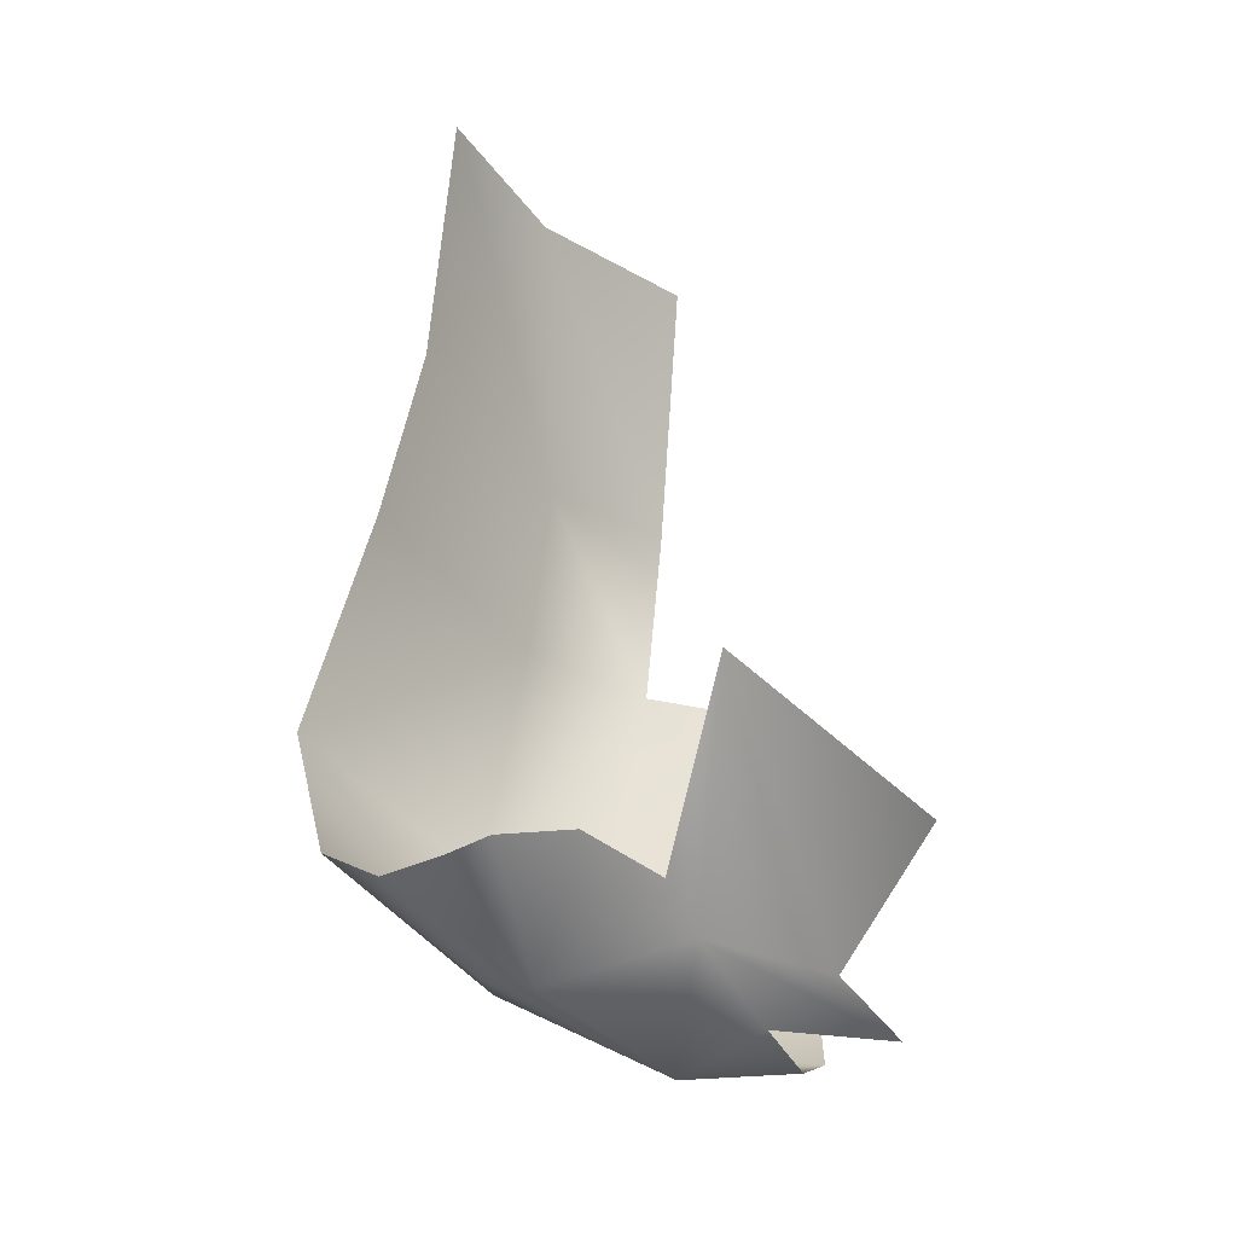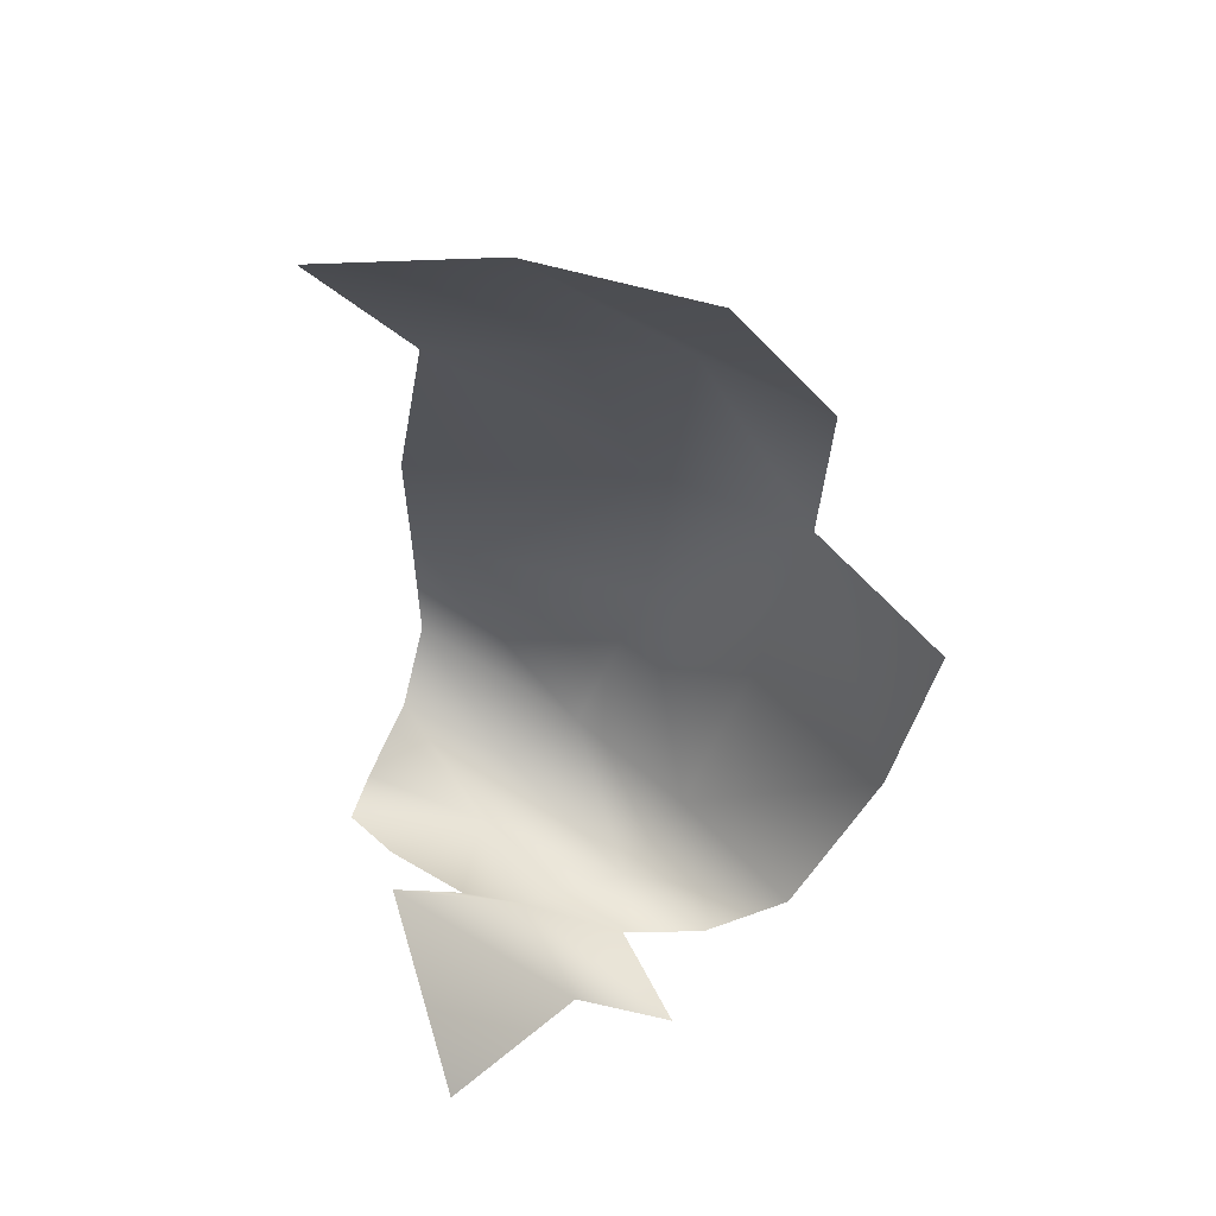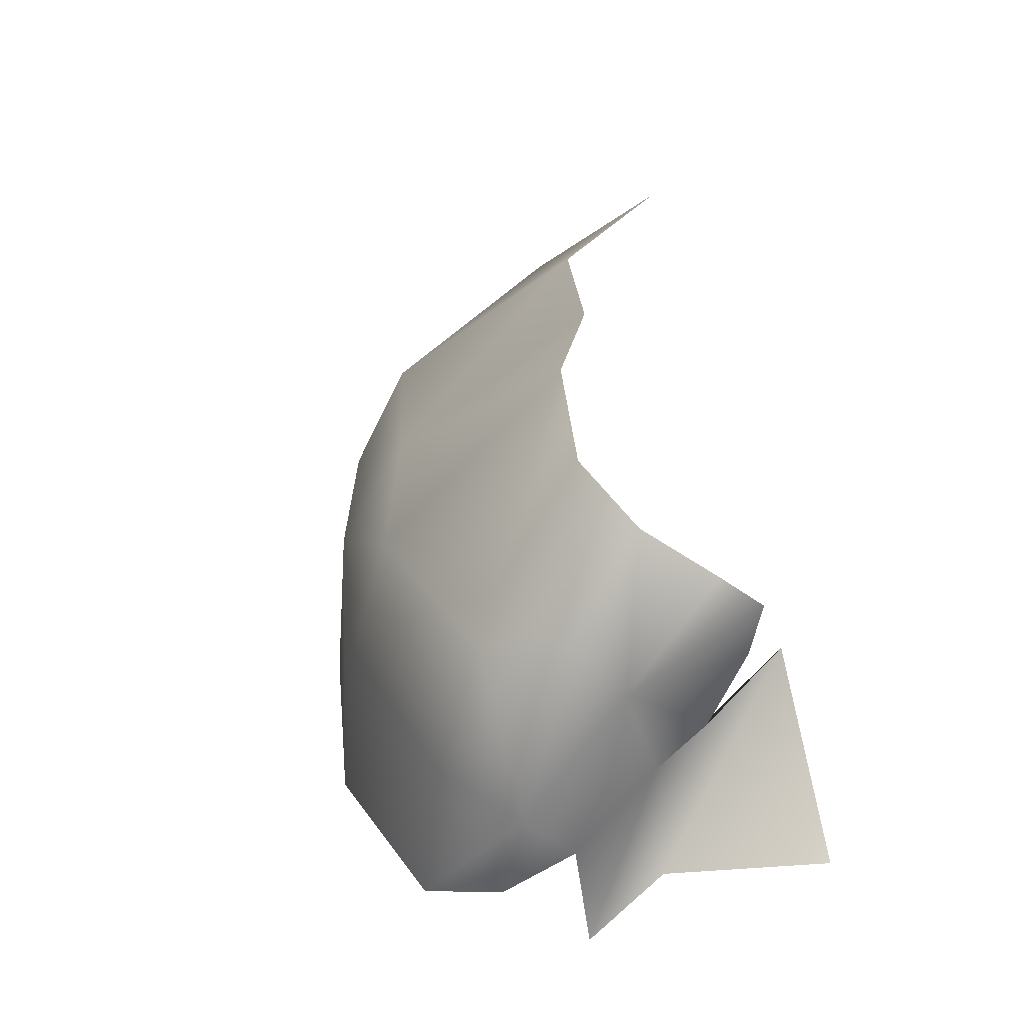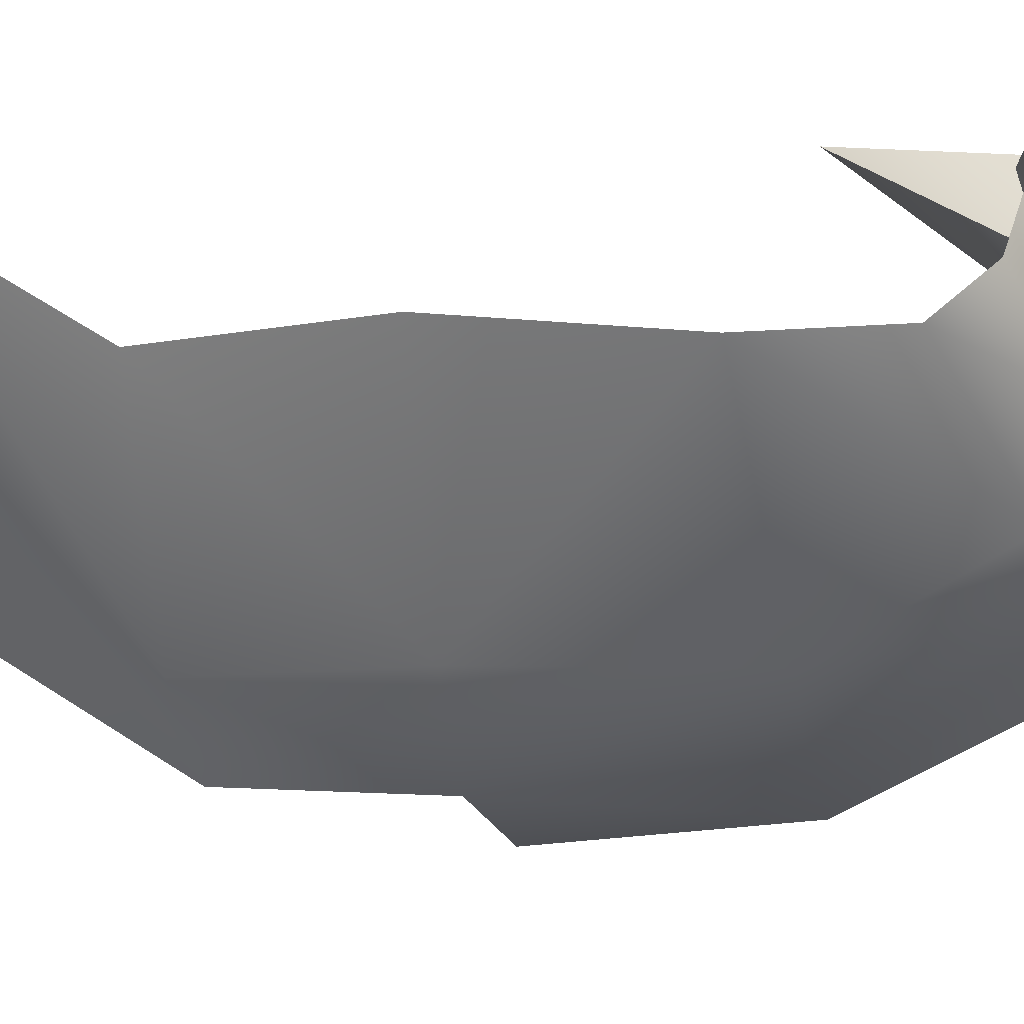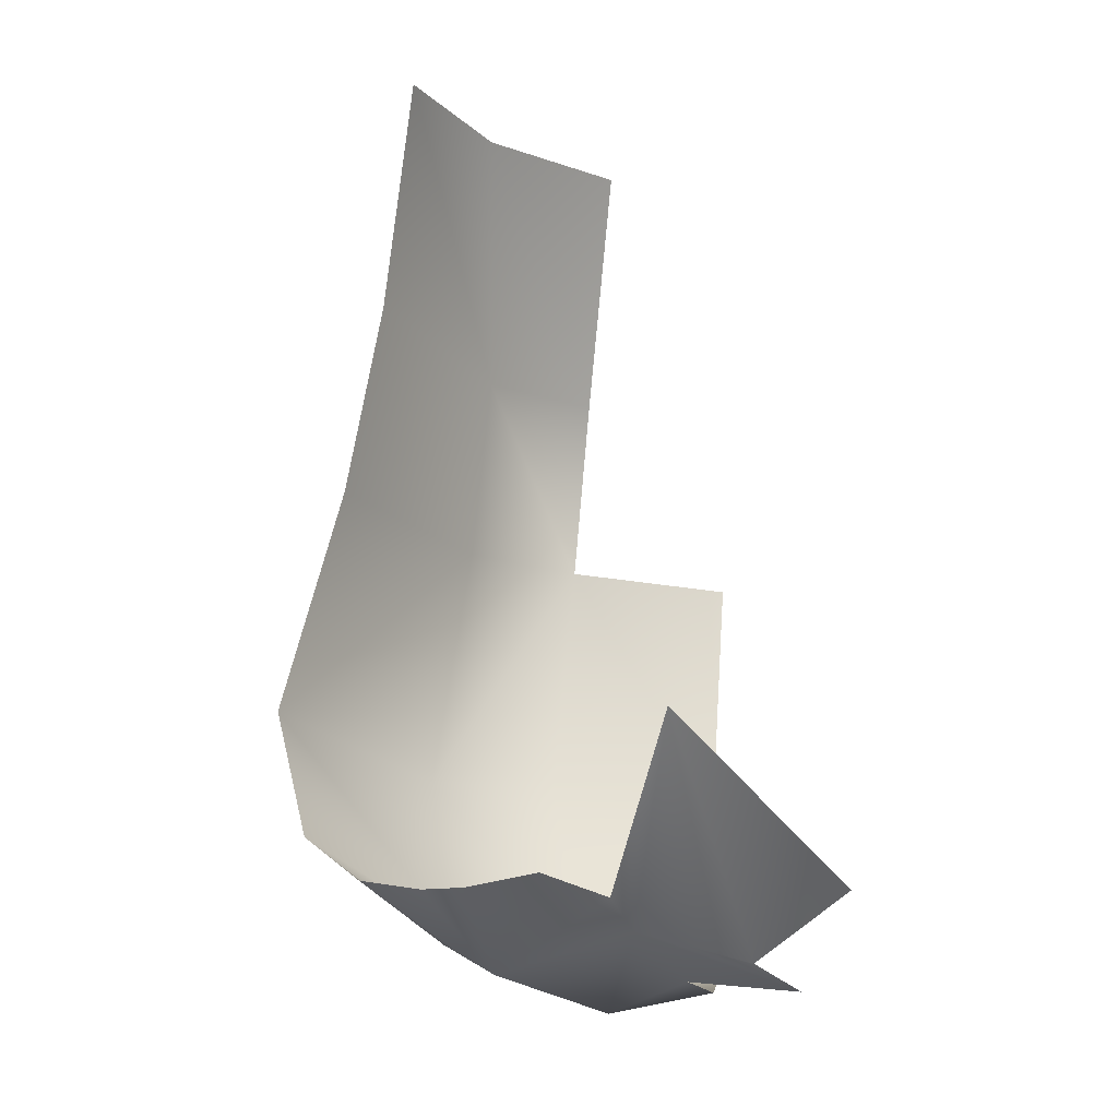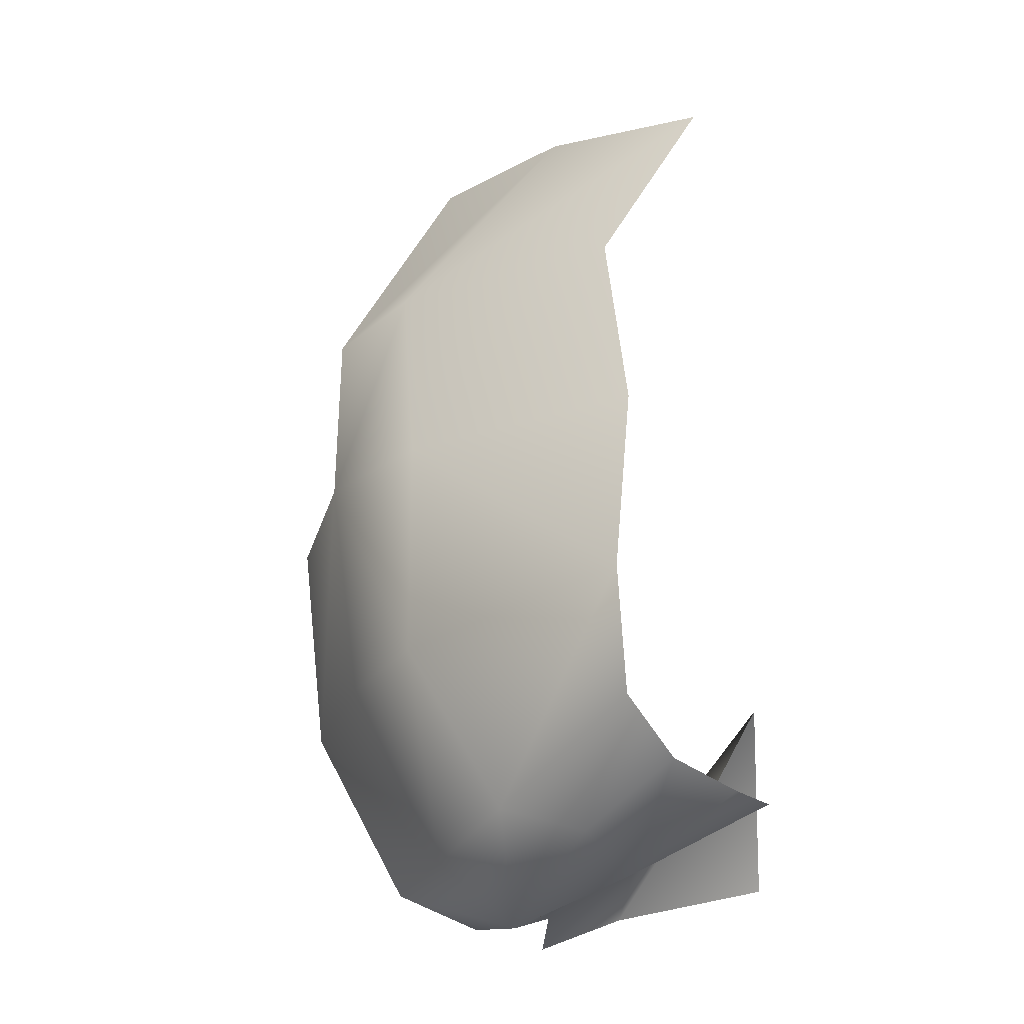
<metadata>
{"format":"obj","ext":"obj","renderer":"f3d","projection":"perspective","resolution":1024,"background":"white","views":[{"elev":-33.5,"azim":5.4,"up":"+Y"},{"elev":56.4,"azim":69.9,"up":"+Y"},{"elev":-56.1,"azim":-74.2,"up":"+Y"},{"elev":2.6,"azim":-79.2,"up":"+Z"},{"elev":-15.1,"azim":2.4,"up":"+Y"},{"elev":-24.8,"azim":-85.1,"up":"+Y"}]}
</metadata>
<code>
o D54C_CDP
v -28.93 48.06 -2.772
v -29.6 48.44 -2.072
v -29.76 49.08 -2.104
v -28.93 48.06 -2.772
v -29.76 49.08 -2.104
v -29.09 48.9 -3.256
v -28.93 48.06 -2.772
v -28.27 47.96 -3.171
v -28.11 47.62 -2.765
v -28.93 48.06 -2.772
v -28.11 47.62 -2.765
v -28.92 47.93 -2.326
v -28.73 52.36 -2.459
v -28.08 52.45 -3.184
v -28.23 51.27 -3.834
v -28.73 52.36 -2.459
v -28.23 51.27 -3.834
v -28.79 51.26 -3.36
v -28.88 50.21 -3.287
v -29.09 48.9 -3.256
v -29.76 49.08 -2.104
v -28.88 50.21 -3.287
v -29.76 49.08 -2.104
v -29.44 50.21 -2.028
v -28.88 50.21 -3.287
v -29.44 50.21 -2.028
v -29.27 51.27 -2.146
v -28.88 50.21 -3.287
v -29.27 51.27 -2.146
v -28.79 51.26 -3.36
v -29.09 48.9 -3.256
v -28.43 48.92 -3.644
v -28.27 47.96 -3.171
v -29.09 48.9 -3.256
v -28.27 47.96 -3.171
v -28.93 48.06 -2.772
v -28.92 47.93 -2.326
v -29.29 48.2 -1.851
v -29.6 48.44 -2.072
v -28.92 47.93 -2.326
v -29.6 48.44 -2.072
v -28.93 48.06 -2.772
v -28.92 47.93 -2.326
v -28.65 47.76 -2.095
v -29.29 48.2 -1.851
v -27.47 47.97 -3.495
v -27.56 47.74 -3.034
v -28.11 47.62 -2.765
v -27.47 47.97 -3.495
v -28.11 47.62 -2.765
v -28.27 47.96 -3.171
v -27.52 48.93 -3.998
v -28.43 48.92 -3.644
v -28.32 50.23 -3.833
v -27.52 48.93 -3.998
v -28.32 50.23 -3.833
v -27.44 50.19 -4.153
v -27.56 47.74 -3.034
v -27.7 47.77 -2.604
v -28.11 47.62 -2.765
v -28.79 51.26 -3.36
v -29.27 51.27 -2.146
v -29.07 52.28 -1.6
v -28.79 51.26 -3.36
v -29.07 52.28 -1.6
v -28.73 52.36 -2.459
v -28.79 51.26 -3.36
v -28.23 51.27 -3.834
v -28.32 50.23 -3.833
v -28.79 51.26 -3.36
v -28.32 50.23 -3.833
v -28.88 50.21 -3.287
v -28.11 47.62 -2.765
v -28.65 47.76 -2.095
v -28.92 47.93 -2.326
v -28.11 47.62 -2.765
v -27.97 47.97 -2.1
v -28.65 47.76 -2.095
v -28.11 47.62 -2.765
v -27.7 47.77 -2.604
v -27.97 47.97 -2.1
v -28.32 50.23 -3.833
v -28.43 48.92 -3.644
v -29.09 48.9 -3.256
v -28.32 50.23 -3.833
v -29.09 48.9 -3.256
v -28.88 50.21 -3.287
v -28.27 47.96 -3.171
v -28.43 48.92 -3.644
v -27.52 48.93 -3.998
v -28.27 47.96 -3.171
v -27.52 48.93 -3.998
v -27.47 47.97 -3.495
v -27.8 48.95 -1.375
v -28.08 48.1 -1.798
v -27.97 47.97 -2.1
v -27.8 48.95 -1.375
v -27.97 47.97 -2.1
v -27.39 47.82 -2.21
v -27.39 47.82 -2.21
v -26.97 48.08 -1.371
v -27.8 48.95 -1.375
v -28.65 47.76 -2.095
v -28.08 48.1 -1.798
v -28.4 48.19 -1.502
v -28.65 47.76 -2.095
v -28.74 48.1 -1.361
v -28.96 48.11 -1.533
v -28.65 47.76 -2.095
v -28.96 48.11 -1.533
v -29.29 48.2 -1.851
v -27.97 47.97 -2.1
v -28.08 48.1 -1.798
v -28.65 47.76 -2.095
v -27.97 47.97 -2.1
v -27.7 47.77 -2.604
v -27.13 47.72 -2.681
v -27.97 47.97 -2.1
v -27.13 47.72 -2.681
v -27.39 47.82 -2.21
v -28.4 48.19 -1.502
v -28.74 48.1 -1.361
v -28.65 47.76 -2.095
f 1 2 3
f 4 5 6
f 7 8 9
f 10 11 12
f 13 14 15
f 16 17 18
f 19 20 21
f 22 23 24
f 25 26 27
f 28 29 30
f 31 32 33
f 34 35 36
f 37 38 39
f 40 41 42
f 43 44 45
f 46 47 48
f 49 50 51
f 52 53 54
f 55 56 57
f 58 59 60
f 61 62 63
f 64 65 66
f 67 68 69
f 70 71 72
f 73 74 75
f 76 77 78
f 79 80 81
f 82 83 84
f 85 86 87
f 88 89 90
f 91 92 93
f 94 95 96
f 97 98 99
f 100 101 102
f 103 104 105
f 106 107 108
f 109 110 111
f 112 113 114
f 115 116 117
f 118 119 120
f 121 122 123

</code>
